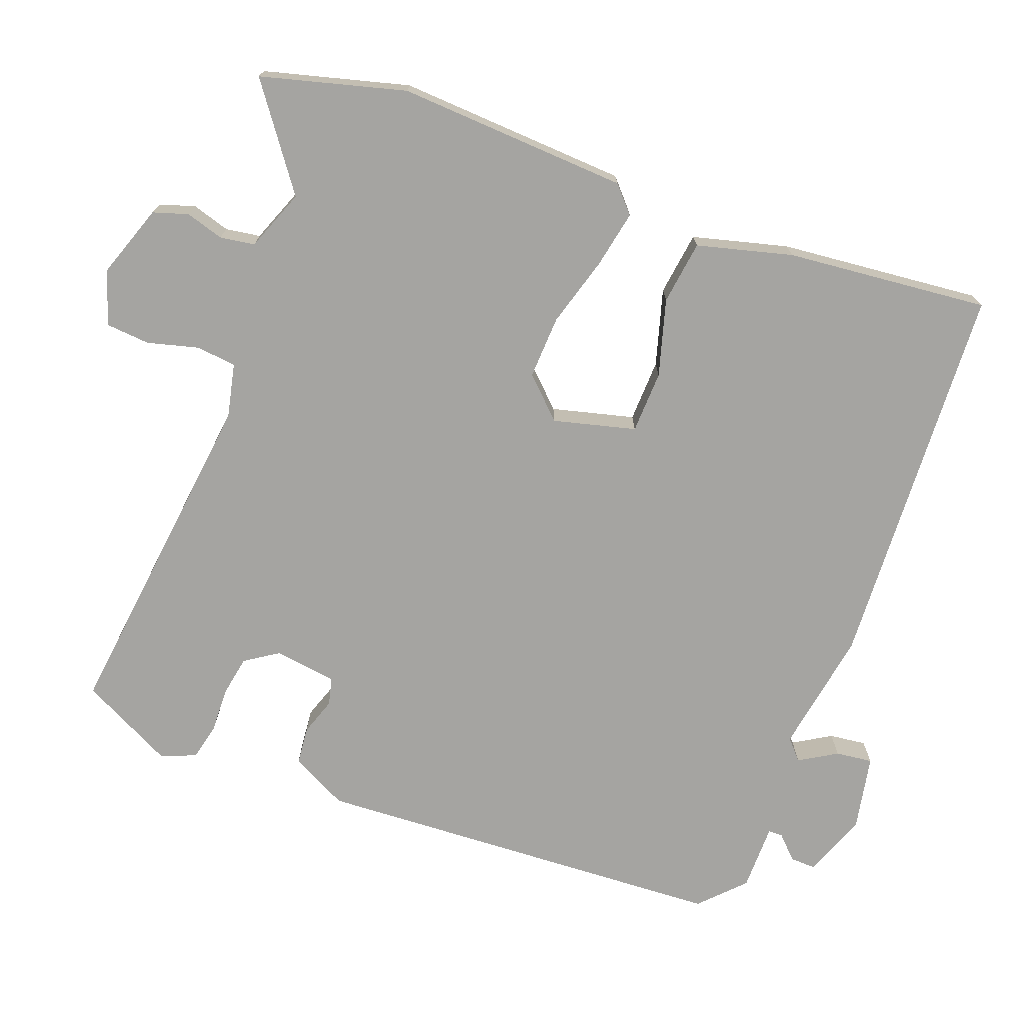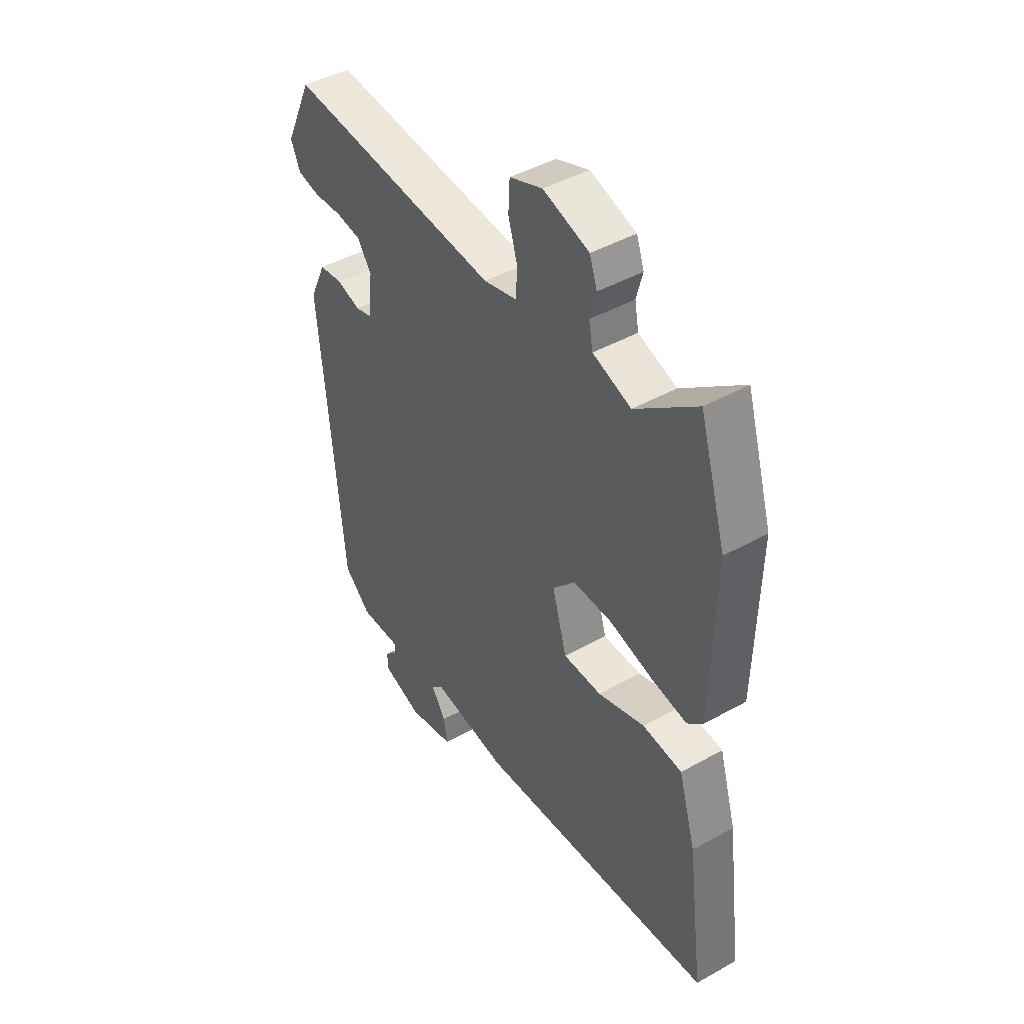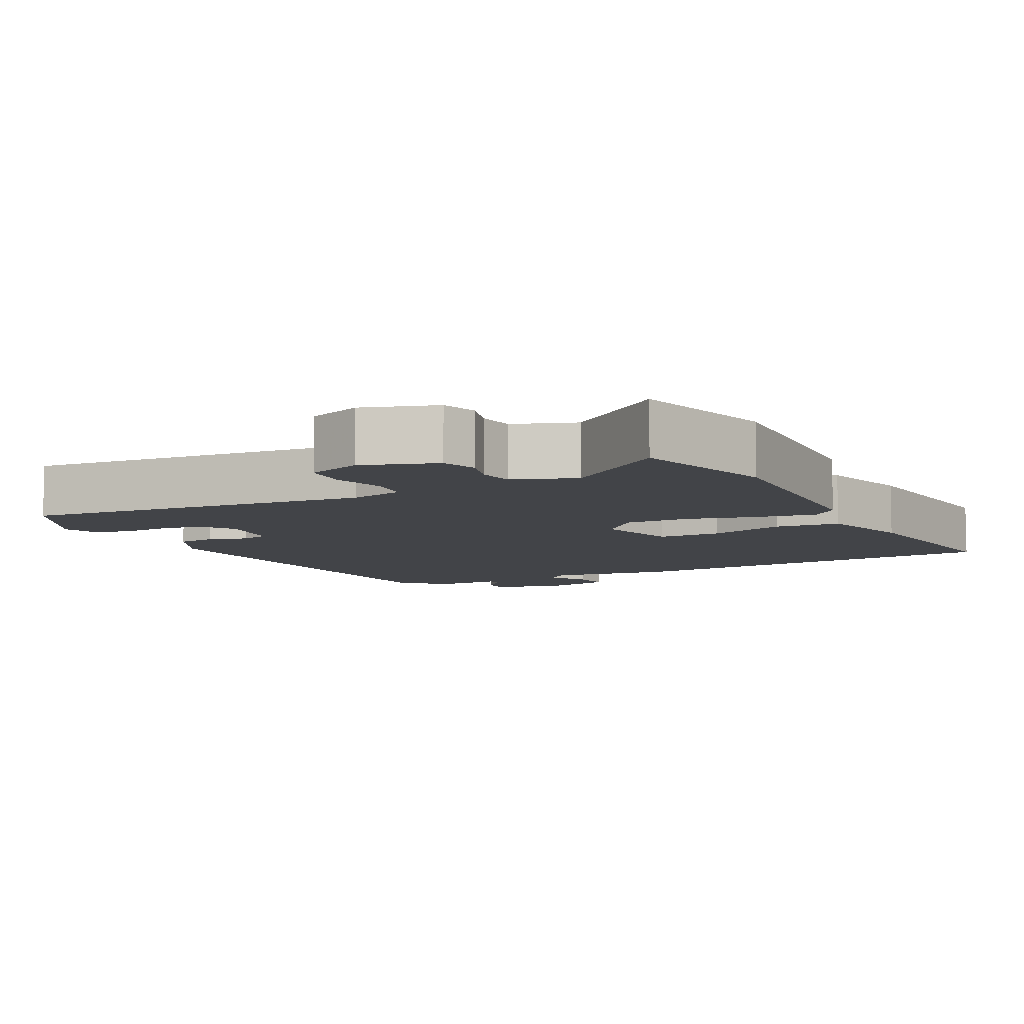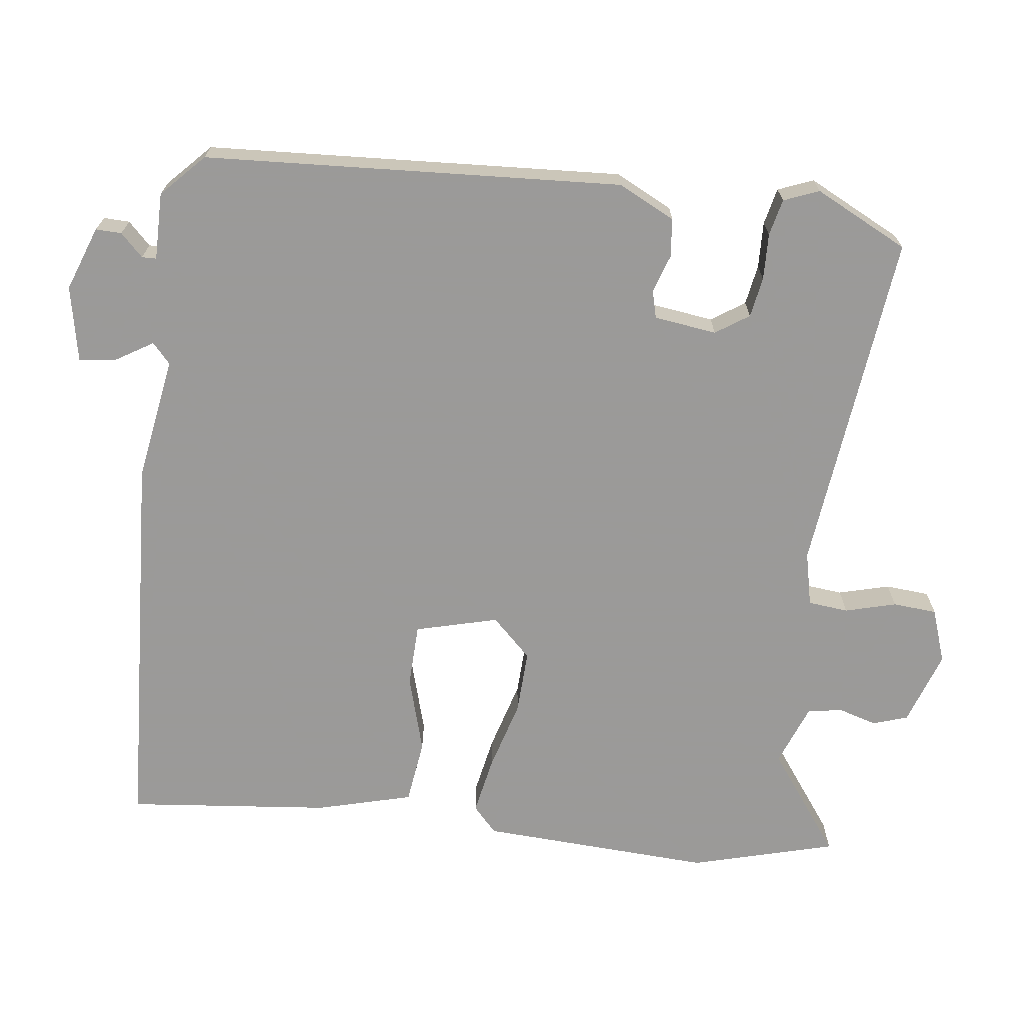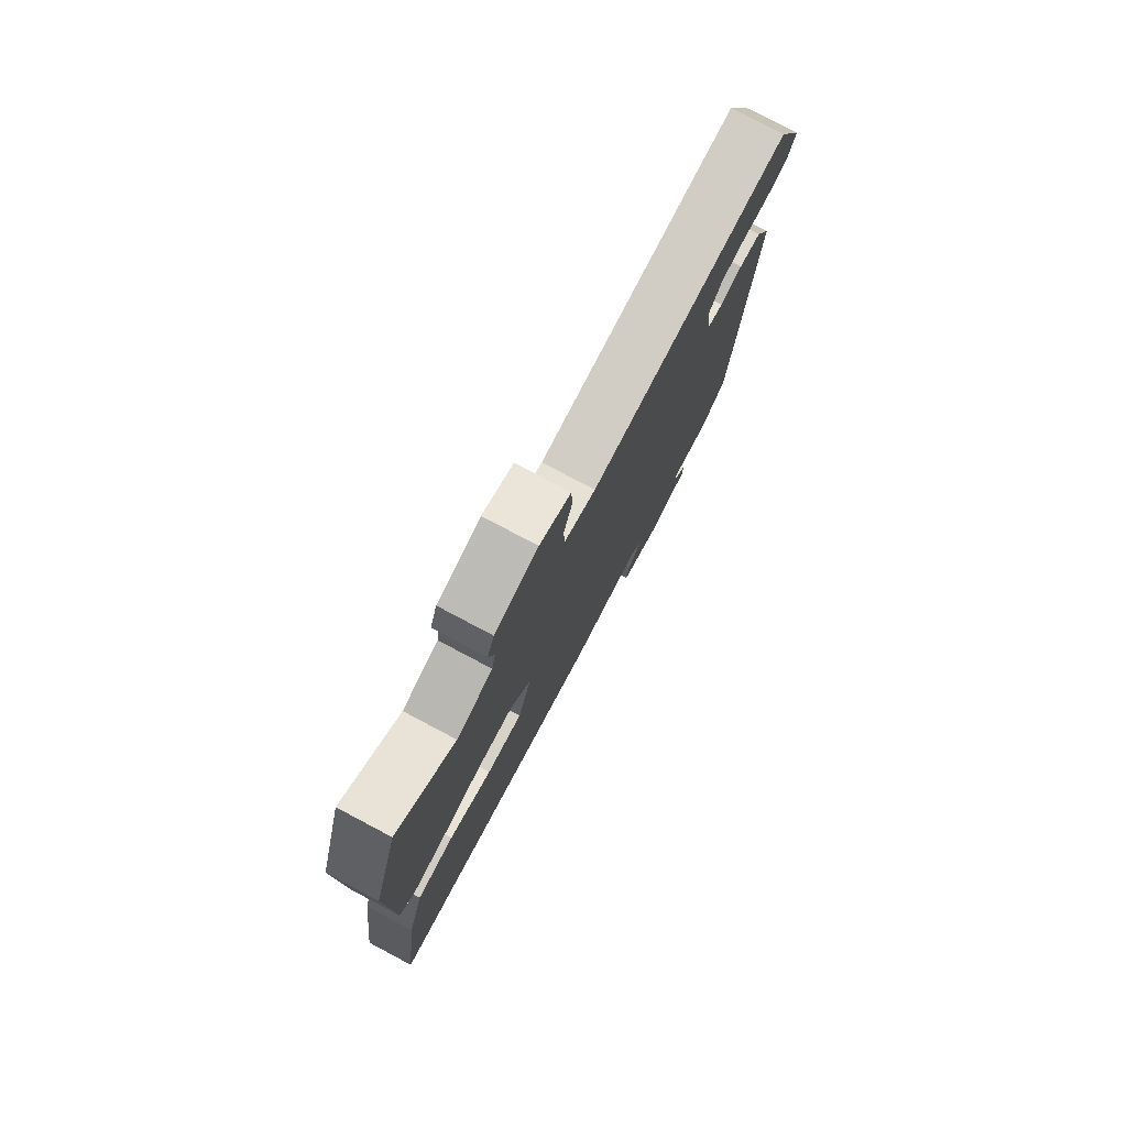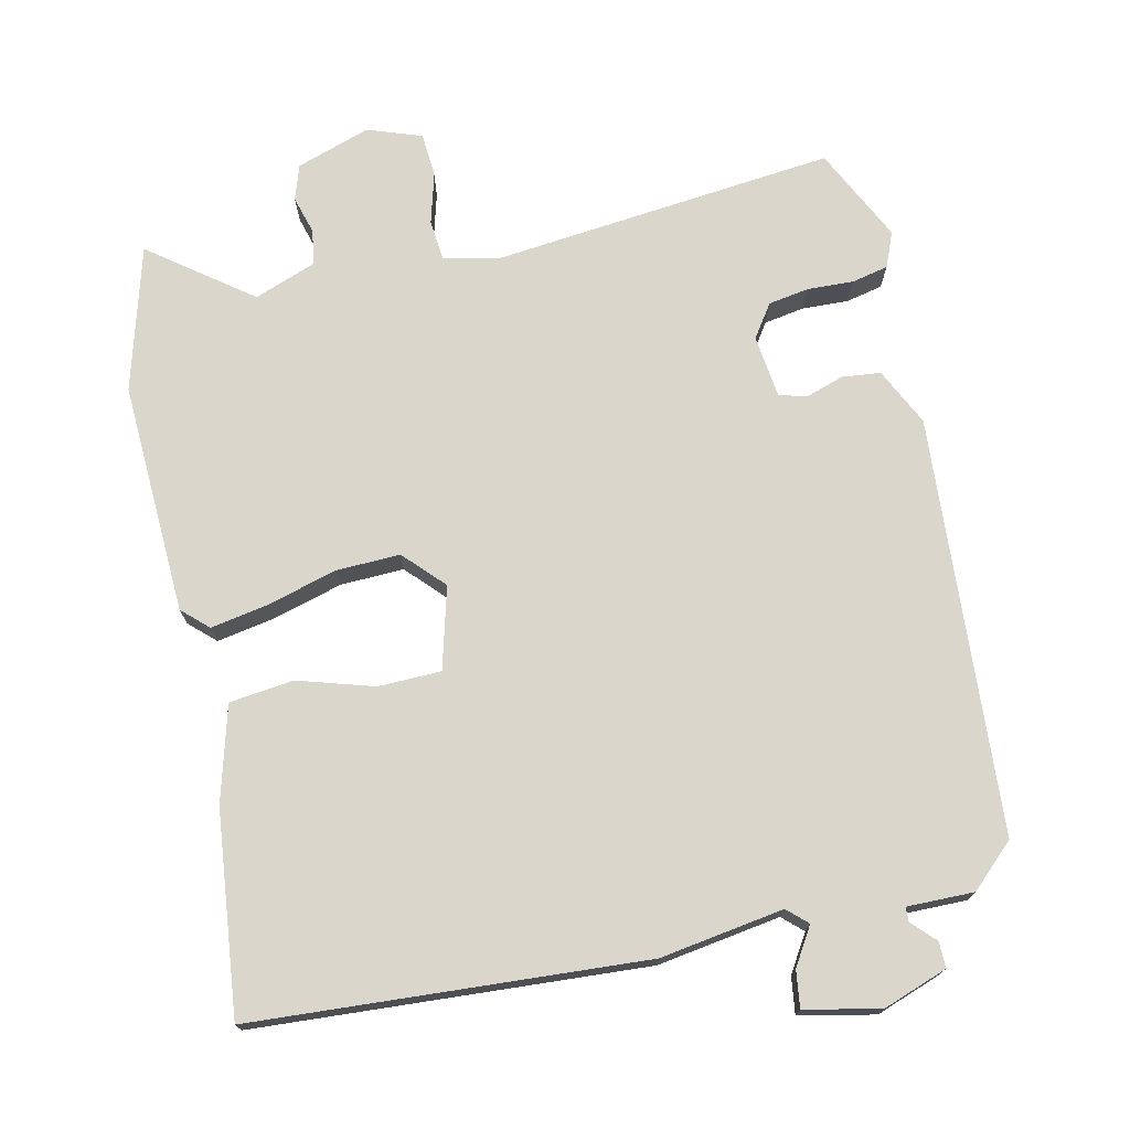
<metadata>
{"format":"obj","ext":"obj","renderer":"f3d","projection":"perspective","resolution":1024,"background":"white","views":[{"elev":-73.2,"azim":67.6,"up":"+Y"},{"elev":44.5,"azim":56.8,"up":"+Z"},{"elev":-7.9,"azim":26.2,"up":"+Y"},{"elev":-69.5,"azim":-98.8,"up":"+Y"},{"elev":78.0,"azim":117.9,"up":"+Z"},{"elev":73.7,"azim":166.3,"up":"+Y"}]}
</metadata>
<code>
v -0.475 0.07 0.493
v 0.003 0.07 0.453
v 0.077 0.07 0.472
v 0.081 0.07 0.528
v 0.06 0.07 0.598
v 0.063 0.07 0.659
v 0.137 0.07 0.687
v 0.24 0.07 0.655
v 0.257 0.07 0.607
v 0.243 0.07 0.554
v 0.252 0.07 0.506
v 0.338 0.07 0.476
v 0.475 0.07 0.583
v 0.535 0.07 0.385
v 0.528 0.07 0.064
v 0.493 0.07 0.03
v 0.413 0.07 0.043
v 0.315 0.07 0.068
v 0.227 0.07 0.069
v 0.176 0.07 0.013
v 0.209 0.07 -0.1
v 0.296 0.07 -0.1
v 0.401 0.07 -0.066
v 0.49 0.07 -0.075
v 0.529 0.07 -0.206
v 0.566 0.07 -0.486
v 0.025 0.07 -0.532
v -0.147 0.07 -0.509
v -0.174 0.07 -0.535
v -0.141 0.07 -0.586
v -0.133 0.07 -0.637
v -0.237 0.07 -0.661
v -0.327 0.07 -0.631
v -0.327 0.07 -0.595
v -0.297 0.07 -0.563
v -0.298 0.07 -0.543
v -0.391 0.07 -0.546
v -0.452 0.07 -0.491
v -0.502 0.07 0.086
v -0.465 0.07 0.166
v -0.412 0.07 0.173
v -0.359 0.07 0.157
v -0.321 0.07 0.168
v -0.312 0.07 0.255
v -0.344 0.07 0.3
v -0.4 0.07 0.308
v -0.464 0.07 0.304
v -0.515 0.07 0.314
v -0.536 0.07 0.362
v -0.475 0 0.493
v 0.003 0 0.453
v 0.077 0 0.472
v 0.081 0 0.528
v 0.06 0 0.598
v 0.063 0 0.659
v 0.137 0 0.687
v 0.24 0 0.655
v 0.257 0 0.607
v 0.243 0 0.554
v 0.252 0 0.506
v 0.338 0 0.476
v 0.475 0 0.583
v 0.535 0 0.385
v 0.528 0 0.064
v 0.493 0 0.03
v 0.413 0 0.043
v 0.315 0 0.068
v 0.227 0 0.069
v 0.176 0 0.013
v 0.209 0 -0.1
v 0.296 0 -0.1
v 0.401 0 -0.066
v 0.49 0 -0.075
v 0.529 0 -0.206
v 0.566 0 -0.486
v 0.025 0 -0.532
v -0.147 0 -0.509
v -0.174 0 -0.535
v -0.141 0 -0.586
v -0.133 0 -0.637
v -0.237 0 -0.661
v -0.327 0 -0.631
v -0.327 0 -0.595
v -0.297 0 -0.563
v -0.298 0 -0.543
v -0.391 0 -0.546
v -0.452 0 -0.491
v -0.502 0 0.086
v -0.465 0 0.166
v -0.412 0 0.173
v -0.359 0 0.157
v -0.321 0 0.168
v -0.312 0 0.255
v -0.344 0 0.3
v -0.4 0 0.308
v -0.464 0 0.304
v -0.515 0 0.314
v -0.536 0 0.362
f 49 1 2
f 48 49 2
f 47 48 2
f 46 47 2
f 45 46 2 3
f 44 45 3
f 43 44 3
f 40 41 42
f 39 40 42
f 38 39 42
f 37 38 42
f 36 37 42
f 36 42 43
f 35 36 43 3
f 33 34 35
f 32 33 35
f 31 32 35
f 30 31 35
f 29 30 35
f 28 29 35 3
f 26 27 28
f 25 26 28
f 24 25 28
f 23 24 28
f 22 23 28
f 21 22 28
f 20 21 28
f 16 17 18
f 15 16 18
f 14 15 18
f 13 14 18
f 12 13 18
f 11 12 18 19
f 10 11 19 20
f 8 9 10
f 7 8 10
f 6 7 10
f 5 6 10
f 4 5 10
f 3 4 10 20
f 3 20 28
f 51 50 98
f 51 98 97
f 51 97 96
f 51 96 95
f 52 51 95 94
f 52 94 93
f 52 93 92
f 91 90 89
f 91 89 88
f 91 88 87
f 91 87 86
f 91 86 85
f 92 91 85
f 52 92 85 84
f 84 83 82
f 84 82 81
f 84 81 80
f 84 80 79
f 84 79 78
f 52 84 78 77
f 77 76 75
f 77 75 74
f 77 74 73
f 77 73 72
f 77 72 71
f 77 71 70
f 77 70 69
f 67 66 65
f 67 65 64
f 67 64 63
f 67 63 62
f 67 62 61
f 68 67 61 60
f 69 68 60 59
f 59 58 57
f 59 57 56
f 59 56 55
f 59 55 54
f 59 54 53
f 69 59 53 52
f 77 69 52
f 1 50 51 2
f 2 51 52 3
f 3 52 53 4
f 4 53 54 5
f 5 54 55 6
f 6 55 56 7
f 7 56 57 8
f 8 57 58 9
f 9 58 59 10
f 10 59 60 11
f 11 60 61 12
f 12 61 62 13
f 13 62 63 14
f 14 63 64 15
f 15 64 65 16
f 16 65 66 17
f 17 66 67 18
f 18 67 68 19
f 19 68 69 20
f 20 69 70 21
f 21 70 71 22
f 22 71 72 23
f 23 72 73 24
f 24 73 74 25
f 25 74 75 26
f 26 75 76 27
f 27 76 77 28
f 28 77 78 29
f 29 78 79 30
f 30 79 80 31
f 31 80 81 32
f 32 81 82 33
f 33 82 83 34
f 34 83 84 35
f 35 84 85 36
f 36 85 86 37
f 37 86 87 38
f 38 87 88 39
f 39 88 89 40
f 40 89 90 41
f 41 90 91 42
f 42 91 92 43
f 43 92 93 44
f 44 93 94 45
f 45 94 95 46
f 46 95 96 47
f 47 96 97 48
f 48 97 98 49
f 49 98 50 1

</code>
